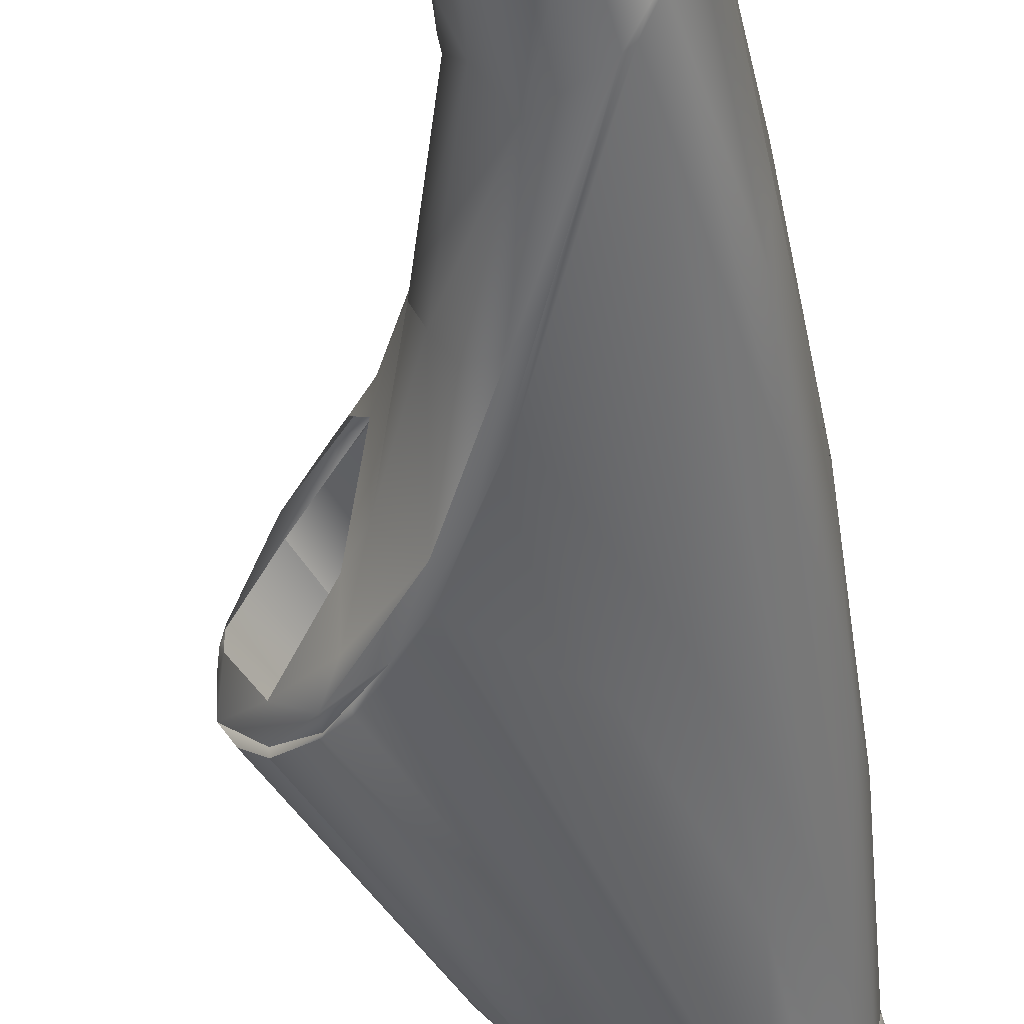
<metadata>
{"format":"obj","ext":"obj","renderer":"f3d","projection":"perspective","resolution":1024,"background":"white","views":[{"elev":-47.0,"azim":-165.0,"up":"+Z"}]}
</metadata>
<code>
o mesh5/mesh5-geometry#mesh5-geometry
v -0.1114 0.04975 -0.2196
v -0.1171 -0.04768 -0.193
v -0.1167 0.04975 -0.2067
v -0.1114 -0.04983 -0.2139
v -0.1185 0.04975 -0.193
v -0.1057 -0.05198 -0.2348
v -0.1133 -0.05246 -0.2206
v -0.1167 0.04975 -0.1792
v -0.103 0.04975 -0.2306
v -0.1204 -0.04803 -0.193
v -0.1114 0.04975 -0.1663
v -0.09782 -0.06139 -0.2413
v -0.09194 0.04975 -0.239
v -0.1141 -0.1956 -0.2062
v -0.1114 -0.04983 -0.172
v -0.1035 -0.2345 -0.2227
v -0.09026 -0.06561 -0.2451
v -0.07367 -0.007145 -0.2478
v -0.1029 -0.3784 -0.1977
v -0.1133 -0.05246 -0.1653
v -0.1057 -0.05198 -0.1511
v -0.0878 -0.3335 -0.231
v -0.08193 -0.07753 -0.2516
v -0.0791 0.04975 -0.2443
v -0.1204 -0.04885 -0.193
v -0.1204 -0.04803 -0.1929
v -0.103 0.04975 -0.1553
v -0.08407 -0.5155 -0.2112
v -0.07479 -0.07924 -0.2554
v -0.06533 0.04975 -0.2462
v -0.1069 -0.3183 -0.193
v -0.09782 -0.06139 -0.1446
v -0.1141 -0.1956 -0.1797
v -0.09194 0.04975 -0.1469
v -0.04564 -0.6866 -0.2328
v -0.02727 -0.1018 -0.2545
v -0.04324 -0.1392 -0.2622
v -0.04214 -0.004843 -0.2419
v -0.07879 -0.5867 -0.1977
v -0.1033 -0.3632 -0.193
v -0.1029 -0.3784 -0.1882
v -0.1035 -0.2345 -0.1632
v -0.09026 -0.06561 -0.1408
v -0.07367 -0.007145 -0.1381
v -0.04121 -0.5565 -0.2456
v -0.04263 -0.7709 -0.2219
v 0.006651 -0.2072 -0.272
v -0.01563 -0.1861 -0.2675
v 0.01447 -0.2481 -0.2737
v -0.05156 0.04975 -0.2443
v -0.08048 -0.5702 -0.193
v -0.09997 -0.396 -0.193
v -0.0878 -0.3335 -0.1549
v -0.08193 -0.07753 -0.1343
v -0.0791 0.04975 -0.1416
v -0.02518 -0.4158 -0.2586
v -0.02492 -0.7709 -0.2499
v -0.03466 -0.7709 -0.2345
v -0.009345 -0.08221 -0.2339
v 0.03293 -0.2223 -0.2547
v -0.02319 -0.1703 -0.2603
v -0.03873 0.04975 -0.239
v -0.04793 -0.7709 -0.1958
v -0.09811 -0.418 -0.193
v -0.05463 -0.7265 -0.193
v -0.08407 -0.5155 -0.1747
v -0.07479 -0.07924 -0.1305
v -0.06533 0.04975 -0.1397
v -0.04267 -0.7709 -0.2188
v 0.048 -0.2228 -0.2259
v 0.06952 -0.3048 -0.2838
v 0.01666 -0.2445 -0.2741
v 0.01441 -0.4207 -0.274
v -0.04754 -0.7709 -0.193
v -0.07879 -0.5867 -0.1883
v -0.04793 -0.7709 -0.1901
v -0.04564 -0.6866 -0.1531
v -0.04324 -0.1392 -0.1237
v -0.02727 -0.1018 -0.1314
v -0.04214 -0.004843 -0.144
v -0.01667 -0.6145 -0.2588
v -0.02827 -0.7709 -0.2446
v -0.04675 -0.7709 -0.193
v -0.04372 -0.7735 -0.2191
v -0.04267 -0.7709 -0.1671
v -0.02771 0.04975 -0.2306
v 0.06005 -0.2311 -0.193
v 0.0452 -0.2892 -0.281
v 0.07516 -0.3321 -0.2876
v -0.04263 -0.7709 -0.164
v -0.04121 -0.5565 -0.1403
v 0.01447 -0.2481 -0.1122
v -0.01563 -0.1861 -0.1184
v 0.006651 -0.2072 -0.1139
v -0.05156 0.04975 -0.1416
v -0.01603 -0.7709 -0.2568
v -0.03466 -0.7709 -0.1514
v -0.04787 -0.7735 -0.193
v -0.0317 -0.7735 -0.2427
v -0.009004 0.007308 -0.1967
v 0.008462 -0.1045 -0.193
v 0.0601 -0.2312 -0.193
v 0.09955 -0.3112 -0.243
v 0.101 -0.3545 -0.2907
v 0.01429 -0.7709 -0.2745
v -0.02492 -0.7709 -0.136
v -0.02518 -0.4158 -0.1273
v -0.02319 -0.1703 -0.1256
v 0.03293 -0.2223 -0.1312
v -0.009345 -0.08221 -0.152
v -0.03873 0.04975 -0.1469
v -0.009346 -0.7709 -0.262
v -0.01298 -0.7735 -0.2614
v -0.02827 -0.7709 -0.1413
v -0.0308 -0.7709 -0.242
v -0.04372 -0.7852 -0.2191
v -0.04787 -0.7852 -0.193
v -0.04372 -0.7735 -0.1668
v -0.01926 0.04975 -0.2196
v 0.000568 -0.06733 -0.2058
v 0.007655 -0.09388 -0.193
v 0.048 -0.2228 -0.16
v 0.1278 -0.3607 -0.2739
v 0.1438 -0.3812 -0.2881
v 0.03748 -0.7709 -0.2771
v -0.002269 -0.7709 -0.2676
v 0.01441 -0.4207 -0.1119
v 0.01666 -0.2445 -0.1118
v 0.06952 -0.3048 -0.1021
v -0.01603 -0.7709 -0.1291
v -0.01232 -0.7709 -0.2605
v -0.0317 -0.7852 -0.2427
v -0.04372 -0.7852 -0.1668
v -0.0308 -0.7709 -0.1439
v -0.01394 0.04975 -0.2067
v -0.001867 -0.03292 -0.193
v 0.000568 -0.06733 -0.1801
v 0.06015 -0.2313 -0.193
v 0.1209 -0.3355 -0.2471
v 0.1279 -0.3798 -0.287
v 0.1048 -0.3629 -0.2914
v 0.03678 -0.7709 -0.2765
v 0.01096 -0.7709 -0.2724
v -0.01667 -0.6145 -0.1271
v 0.07516 -0.3321 -0.09826
v 0.0452 -0.2892 -0.1049
v -0.02771 0.04975 -0.1553
v -0.009346 -0.7709 -0.1239
v 0.01062 -0.7735 -0.2735
v -0.0317 -0.7735 -0.1432
v -0.01213 0.04975 -0.193
v -0.01015 0.007031 -0.193
v -0.009004 0.007308 -0.1892
v 0.09955 -0.3112 -0.1429
v 0.09617 -0.2934 -0.193
v 0.1748 -0.3968 -0.2575
v 0.1465 -0.3972 -0.2844
v 0.1279 -0.3841 -0.2905
v 0.06259 -0.7709 -0.2724
v 0.01429 -0.7709 -0.1114
v 0.101 -0.3545 -0.09519
v -0.01298 -0.7852 -0.2614
v 0.01062 -0.7852 -0.2735
v -0.01232 -0.7709 -0.1254
v -0.0317 -0.7852 -0.1432
v 0.2144 -0.4367 -0.2245
v 0.1816 -0.4215 -0.2631
v 0.1476 -0.399 -0.2863
v 0.03678 -0.7735 -0.2776
v 0.01096 -0.7709 -0.1135
v 0.06357 -0.7709 -0.2729
v 0.06293 -0.7735 -0.2735
v 0.03678 -0.7709 -0.1094
v -0.002269 -0.7709 -0.1183
v 0.03748 -0.7709 -0.1088
v 0.1438 -0.3812 -0.0978
v 0.1278 -0.3607 -0.112
v -0.01926 0.04975 -0.1663
v 0.03678 -0.7852 -0.2776
v -0.01298 -0.7852 -0.1245
v -0.01298 -0.7735 -0.1245
v 0.1209 -0.3355 -0.1388
v 0.2048 -0.4127 -0.2021
v 0.1816 -0.4231 -0.2689
v 0.09216 -0.6646 -0.2779
v 0.07546 -0.7709 -0.2658
v 0.08653 -0.7735 -0.2614
v 0.06259 -0.7709 -0.1135
v 0.1048 -0.3629 -0.09449
v 0.1279 -0.3798 -0.09891
v 0.1748 -0.3968 -0.1284
v -0.01394 0.04975 -0.1792
v 0.01062 -0.7852 -0.1125
v 0.2171 -0.4381 -0.193
v 0.201 -0.4298 -0.2425
v 0.2016 -0.4323 -0.2485
v 0.1233 -0.6424 -0.268
v 0.06293 -0.7852 -0.2735
v 0.01062 -0.7735 -0.1125
v 0.08587 -0.7709 -0.2605
v 0.08653 -0.7852 -0.2614
v 0.03678 -0.7735 -0.1083
v 0.1279 -0.3841 -0.09535
v 0.1465 -0.3972 -0.1015
v 0.03678 -0.7852 -0.1083
v 0.2091 -0.4174 -0.193
v 0.1987 -0.5121 -0.193
v 0.1414 -0.6351 -0.2554
v 0.09281 -0.7709 -0.2556
v 0.08793 -0.7709 -0.2585
v 0.07546 -0.7709 -0.1201
v 0.1053 -0.7852 -0.2427
v 0.06293 -0.7735 -0.1125
v 0.06357 -0.7709 -0.113
v 0.1476 -0.399 -0.09962
v 0.1816 -0.4215 -0.1228
v 0.2144 -0.4367 -0.1614
v 0.2048 -0.4127 -0.193
v 0.2048 -0.4127 -0.1838
v 0.1859 -0.5558 -0.2165
v 0.1473 -0.6601 -0.2372
v 0.06293 -0.7852 -0.1125
v 0.08587 -0.7709 -0.1254
v 0.09762 -0.7709 -0.2488
v 0.1053 -0.7735 -0.2427
v 0.08653 -0.7852 -0.1245
v 0.09216 -0.6646 -0.108
v 0.1816 -0.4231 -0.117
v 0.1859 -0.5558 -0.1694
v 0.1904 -0.546 -0.193
v 0.08793 -0.7709 -0.1274
v 0.1233 -0.6424 -0.1179
v 0.1173 -0.7735 -0.2191
v 0.1053 -0.7852 -0.1432
v 0.08653 -0.7735 -0.1245
v 0.2016 -0.4323 -0.1374
v 0.201 -0.4298 -0.1434
v 0.1473 -0.6601 -0.1487
v 0.154 -0.6733 -0.1987
v 0.1044 -0.7709 -0.242
v 0.09762 -0.7709 -0.1371
v 0.1173 -0.7852 -0.2191
v 0.1095 -0.7709 -0.232
v 0.1053 -0.7735 -0.1432
v 0.1044 -0.7709 -0.1439
v 0.09281 -0.7709 -0.1303
v 0.1414 -0.6351 -0.1305
v 0.154 -0.6733 -0.1872
v 0.1665 -0.6304 -0.193
v 0.1155 -0.7709 -0.2235
v 0.1214 -0.7735 -0.193
v 0.1162 -0.7709 -0.2188
v 0.1173 -0.7852 -0.1668
v 0.1155 -0.7709 -0.1624
v 0.1095 -0.7709 -0.1539
v 0.1214 -0.7852 -0.193
v 0.1203 -0.7709 -0.193
v 0.1173 -0.7735 -0.1668
v 0.1162 -0.7709 -0.1671
v 0.1207 -0.7709 -0.1917
v 0.1207 -0.7709 -0.1942
f 1 2 3
f 1 4 2
f 3 2 5
f 6 4 1
f 4 7 2
f 2 8 5
f 7 4 6
f 6 1 9
f 7 10 2
f 2 11 8
f 12 7 6
f 13 6 9
f 7 14 10
f 2 15 11
f 12 16 7
f 6 17 12
f 13 18 6
f 16 14 7
f 19 10 14
f 20 15 2
f 15 21 11
f 12 22 16
f 18 17 6
f 12 17 23
f 24 18 13
f 16 19 14
f 10 19 25
f 15 20 21
f 20 2 26
f 11 21 27
f 12 23 22
f 22 28 16
f 17 18 29
f 17 29 23
f 30 18 24
f 16 28 19
f 19 31 25
f 20 32 21
f 26 33 20
f 27 21 34
f 23 35 22
f 35 28 22
f 18 36 29
f 23 29 37
f 30 38 18
f 28 39 19
f 19 40 31
f 31 41 25
f 20 42 32
f 21 32 43
f 26 41 33
f 33 42 20
f 34 21 44
f 23 45 35
f 35 46 28
f 38 36 18
f 29 36 47
f 29 48 37
f 23 37 49
f 30 50 38
f 46 39 28
f 51 19 39
f 19 52 40
f 40 41 31
f 41 26 25
f 32 42 53
f 32 54 43
f 43 44 21
f 41 42 33
f 34 44 55
f 23 56 45
f 57 35 45
f 35 58 46
f 38 59 36
f 36 60 47
f 47 48 29
f 37 48 49
f 23 49 56
f 50 62 38
f 46 63 39
f 19 51 64
f 39 65 51
f 19 64 52
f 52 41 40
f 66 53 42
f 32 53 54
f 43 54 67
f 44 43 67
f 41 66 42
f 68 55 44
f 56 57 45
f 58 35 57
f 69 46 58
f 62 59 38
f 59 70 36
f 60 36 70
f 71 47 60
f 48 47 72
f 48 72 49
f 49 73 56
f 46 74 63
f 65 39 63
f 75 64 51
f 76 51 65
f 64 41 52
f 66 77 53
f 54 53 77
f 54 78 67
f 44 67 79
f 75 66 41
f 68 44 80
f 56 81 57
f 58 57 82
f 83 46 69
f 58 84 69
f 69 84 58
f 85 69 58
f 62 86 59
f 59 87 70
f 71 60 70
f 47 71 88
f 47 88 72
f 72 88 49
f 49 89 73
f 56 73 81
f 74 46 83
f 63 74 65
f 64 75 41
f 51 76 75
f 74 76 65
f 66 90 77
f 54 77 91
f 54 92 78
f 67 78 93
f 67 94 79
f 80 44 79
f 75 90 66
f 68 80 95
f 81 96 57
f 96 82 57
f 97 58 82
f 69 98 83
f 83 98 69
f 69 85 83
f 84 58 99
f 99 58 84
f 98 69 84
f 84 69 98
f 85 58 97
f 59 86 100
f 59 101 87
f 70 87 102
f 71 70 103
f 88 71 104
f 49 88 89
f 89 105 73
f 73 105 81
f 90 74 83
f 76 90 75
f 74 90 76
f 97 77 90
f 77 106 91
f 54 91 107
f 54 107 92
f 78 92 93
f 93 94 67
f 79 94 109
f 80 79 110
f 111 95 80
f 96 81 112
f 113 82 96
f 96 82 113
f 114 82 96
f 97 82 114
f 98 85 83
f 83 85 98
f 90 83 85
f 99 58 115
f 115 58 99
f 99 116 84
f 84 116 99
f 84 117 98
f 98 117 84
f 118 97 85
f 85 97 118
f 90 85 97
f 86 119 100
f 59 100 120
f 59 121 101
f 101 110 87
f 102 87 122
f 102 103 70
f 71 103 123
f 71 124 104
f 88 104 89
f 89 125 105
f 81 105 126
f 114 77 97
f 77 114 106
f 107 91 106
f 92 107 127
f 93 92 128
f 94 93 128
f 109 94 129
f 122 79 109
f 110 79 122
f 111 80 110
f 112 81 126
f 130 96 112
f 99 82 113
f 113 82 99
f 113 96 131
f 131 96 113
f 114 96 130
f 85 98 118
f 118 98 85
f 82 99 115
f 115 99 82
f 116 99 132
f 132 99 116
f 117 84 116
f 116 84 117
f 133 98 117
f 117 98 133
f 118 134 97
f 97 134 118
f 119 135 100
f 136 120 100
f 121 59 120
f 137 101 121
f 101 137 110
f 87 110 122
f 122 138 102
f 103 102 138
f 139 123 103
f 124 71 123
f 124 140 104
f 89 104 141
f 89 141 125
f 142 105 125
f 143 126 105
f 130 106 114
f 107 106 144
f 107 144 127
f 92 127 145
f 128 92 146
f 94 128 146
f 94 146 129
f 122 109 129
f 147 111 110
f 126 143 112
f 130 112 148
f 113 132 99
f 99 132 113
f 131 149 113
f 113 149 131
f 134 130 114
f 114 130 134
f 98 133 118
f 118 133 98
f 134 118 150
f 150 118 134
f 135 151 100
f 120 136 121
f 100 152 136
f 121 153 137
f 153 110 137
f 138 122 154
f 103 138 155
f 123 139 156
f 139 103 155
f 156 124 123
f 140 124 157
f 104 140 158
f 104 158 141
f 141 158 125
f 143 105 142
f 142 125 159
f 130 144 106
f 127 144 160
f 145 127 160
f 92 145 146
f 146 161 129
f 122 129 154
f 153 147 110
f 143 131 112
f 112 131 143
f 148 112 143
f 148 144 130
f 132 113 162
f 162 113 132
f 149 131 143
f 143 131 149
f 163 113 149
f 149 113 163
f 134 164 130
f 130 164 134
f 165 118 133
f 133 118 165
f 118 165 150
f 150 165 118
f 150 164 134
f 134 164 150
f 100 151 152
f 153 121 136
f 152 153 136
f 138 154 155
f 124 156 166
f 124 167 157
f 168 140 157
f 140 168 158
f 158 168 125
f 169 143 142
f 142 143 169
f 170 143 142
f 159 125 171
f 172 142 159
f 159 142 172
f 173 142 159
f 144 174 160
f 145 160 175
f 146 145 161
f 129 161 176
f 154 129 177
f 153 178 147
f 148 143 170
f 144 148 174
f 113 163 162
f 162 163 113
f 143 169 149
f 149 169 143
f 149 179 163
f 163 179 149
f 180 150 165
f 165 150 180
f 164 150 181
f 181 150 164
f 151 153 152
f 155 154 182
f 156 183 166
f 124 166 167
f 167 184 157
f 184 168 157
f 168 185 125
f 142 172 169
f 169 172 142
f 170 142 173
f 185 171 125
f 159 171 186
f 159 187 172
f 172 187 159
f 173 159 188
f 174 170 160
f 160 173 175
f 145 175 189
f 145 189 161
f 190 176 161
f 177 129 176
f 191 154 177
f 153 192 178
f 164 170 148
f 148 170 164
f 170 174 148
f 179 149 169
f 169 149 179
f 150 180 181
f 181 180 150
f 181 170 164
f 164 170 181
f 151 192 153
f 154 191 182
f 166 183 194
f 166 195 167
f 196 184 167
f 168 184 197
f 168 197 185
f 198 169 172
f 172 169 198
f 199 173 170
f 170 173 199
f 160 170 173
f 197 171 185
f 197 186 171
f 200 159 186
f 186 159 200
f 188 159 186
f 187 159 200
f 200 159 187
f 201 172 187
f 187 172 201
f 202 188 173
f 173 188 202
f 175 173 188
f 189 175 203
f 161 189 203
f 176 190 204
f 161 203 190
f 191 177 176
f 169 198 179
f 179 198 169
f 180 199 181
f 181 199 180
f 170 181 199
f 199 181 170
f 183 206 194
f 166 194 207
f 166 196 195
f 196 167 195
f 184 196 208
f 184 209 197
f 172 201 198
f 198 201 172
f 173 199 202
f 202 199 173
f 186 197 210
f 188 186 211
f 210 187 200
f 200 187 210
f 187 212 201
f 201 212 187
f 188 202 213
f 213 202 188
f 175 188 214
f 203 175 215
f 215 204 190
f 176 204 216
f 190 203 215
f 217 191 176
f 199 180 193
f 193 180 199
f 202 193 205
f 205 193 202
f 183 218 206
f 206 219 194
f 194 217 207
f 207 220 166
f 196 166 221
f 208 196 221
f 184 208 209
f 210 197 209
f 193 202 199
f 199 202 193
f 211 186 210
f 188 223 211
f 211 223 188
f 214 188 211
f 224 187 210
f 210 187 224
f 212 187 225
f 225 187 212
f 205 213 202
f 202 213 205
f 213 223 188
f 188 223 213
f 227 175 214
f 215 175 227
f 228 204 215
f 216 204 228
f 217 176 216
f 219 191 217
f 218 219 206
f 194 219 217
f 229 207 217
f 220 207 230
f 221 166 220
f 209 208 221
f 224 210 209
f 211 210 231
f 211 232 214
f 224 225 187
f 187 225 224
f 231 210 224
f 233 212 225
f 225 212 233
f 213 205 222
f 222 205 213
f 223 213 235
f 235 213 223
f 232 227 214
f 215 227 232
f 215 232 228
f 236 216 228
f 217 216 237
f 207 229 230
f 229 217 238
f 230 239 220
f 221 220 239
f 221 224 209
f 235 222 226
f 226 222 235
f 231 232 211
f 225 224 240
f 240 224 225
f 231 224 241
f 212 233 242
f 242 233 212
f 243 233 225
f 225 233 243
f 244 226 234
f 234 226 244
f 222 235 213
f 213 235 222
f 235 245 223
f 223 245 235
f 246 228 232
f 236 237 216
f 228 247 236
f 217 237 236
f 248 230 229
f 217 236 238
f 248 229 238
f 239 230 249
f 221 239 250
f 221 243 224
f 226 244 235
f 235 244 226
f 232 231 246
f 243 240 224
f 224 240 243
f 243 225 240
f 240 225 243
f 241 224 243
f 223 241 231
f 231 241 223
f 241 246 231
f 251 242 233
f 233 242 251
f 233 243 252
f 252 243 233
f 253 244 234
f 234 244 253
f 245 235 244
f 244 235 245
f 223 245 241
f 241 245 223
f 228 246 247
f 238 236 247
f 230 248 249
f 248 238 254
f 239 249 248
f 239 252 250
f 243 221 250
f 241 243 255
f 241 238 246
f 242 251 256
f 256 251 242
f 233 257 251
f 251 257 233
f 252 243 250
f 255 243 252
f 257 233 252
f 252 233 257
f 244 253 258
f 258 253 244
f 258 245 244
f 244 245 258
f 255 241 245
f 245 241 255
f 238 247 246
f 238 255 254
f 259 248 254
f 260 239 248
f 252 239 261
f 238 241 255
f 258 256 251
f 251 256 258
f 259 251 257
f 257 251 259
f 255 252 259
f 259 252 257
f 261 257 252
f 256 258 253
f 253 258 256
f 245 258 255
f 255 258 245
f 259 254 255
f 248 259 260
f 239 260 261
f 251 259 258
f 258 259 251
f 257 260 259
f 255 258 259
f 259 258 255
f 260 257 261
f 3 2 1
f 2 4 1
f 5 2 3
f 1 4 6
f 2 7 4
f 5 8 2
f 6 4 7
f 9 1 6
f 2 10 7
f 8 11 2
f 6 7 12
f 9 6 13
f 10 14 7
f 11 15 2
f 7 16 12
f 12 17 6
f 6 18 13
f 7 14 16
f 14 10 19
f 2 15 20
f 11 21 15
f 16 22 12
f 6 17 18
f 23 17 12
f 13 18 24
f 14 19 16
f 25 19 10
f 21 20 15
f 26 2 20
f 27 21 11
f 22 23 12
f 16 28 22
f 29 18 17
f 23 29 17
f 24 18 30
f 19 28 16
f 25 31 19
f 21 32 20
f 20 33 26
f 34 21 27
f 22 35 23
f 22 28 35
f 29 36 18
f 37 29 23
f 18 38 30
f 19 39 28
f 31 40 19
f 25 41 31
f 32 42 20
f 43 32 21
f 33 41 26
f 20 42 33
f 44 21 34
f 35 45 23
f 28 46 35
f 18 36 38
f 47 36 29
f 37 48 29
f 49 37 23
f 38 50 30
f 28 39 46
f 39 19 51
f 40 52 19
f 31 41 40
f 25 26 41
f 53 42 32
f 43 54 32
f 21 44 43
f 33 42 41
f 55 44 34
f 45 56 23
f 45 35 57
f 46 58 35
f 36 59 38
f 47 60 36
f 29 48 47
f 48 61 29
f 29 61 48
f 49 48 37
f 56 49 23
f 38 62 50
f 39 63 46
f 64 51 19
f 51 65 39
f 52 64 19
f 40 41 52
f 42 53 66
f 54 53 32
f 67 54 43
f 67 43 44
f 42 66 41
f 44 55 68
f 45 57 56
f 57 35 58
f 58 46 69
f 38 59 62
f 36 70 59
f 70 36 60
f 60 47 71
f 72 47 48
f 61 48 72
f 72 48 61
f 49 72 48
f 56 73 49
f 63 74 46
f 63 39 65
f 51 64 75
f 65 51 76
f 52 41 64
f 53 77 66
f 77 53 54
f 67 78 54
f 79 67 44
f 41 66 75
f 80 44 68
f 57 81 56
f 82 57 58
f 69 46 83
f 58 69 85
f 59 86 62
f 70 87 59
f 70 60 71
f 88 71 47
f 72 88 47
f 49 88 72
f 73 89 49
f 81 73 56
f 83 46 74
f 65 74 63
f 41 75 64
f 75 76 51
f 65 76 74
f 77 90 66
f 91 77 54
f 78 92 54
f 93 78 67
f 79 94 67
f 79 44 80
f 66 90 75
f 95 80 68
f 57 96 81
f 57 82 96
f 82 58 97
f 83 85 69
f 97 58 85
f 100 86 59
f 87 101 59
f 102 87 70
f 103 70 71
f 104 71 88
f 89 88 49
f 73 105 89
f 81 105 73
f 83 74 90
f 75 90 76
f 76 90 74
f 90 77 97
f 91 106 77
f 107 91 54
f 92 107 54
f 93 92 78
f 67 94 93
f 108 93 67
f 67 93 108
f 109 94 79
f 110 79 80
f 80 95 111
f 112 81 96
f 96 82 114
f 114 82 97
f 85 83 90
f 97 85 90
f 100 119 86
f 120 100 59
f 101 121 59
f 87 110 101
f 122 87 102
f 70 103 102
f 123 103 71
f 104 124 71
f 89 104 88
f 105 125 89
f 126 105 81
f 97 77 114
f 106 114 77
f 106 91 107
f 127 107 92
f 128 92 93
f 128 93 94
f 93 108 128
f 128 108 93
f 129 94 109
f 109 79 122
f 122 79 110
f 110 80 111
f 126 81 112
f 112 96 130
f 130 96 114
f 100 135 119
f 100 120 136
f 120 59 121
f 121 101 137
f 110 137 101
f 122 110 87
f 102 138 122
f 138 102 103
f 103 123 139
f 123 71 124
f 104 140 124
f 141 104 89
f 125 141 89
f 125 105 142
f 105 126 143
f 114 106 130
f 144 106 107
f 127 144 107
f 145 127 92
f 146 92 128
f 146 128 94
f 129 146 94
f 129 109 122
f 110 111 147
f 112 143 126
f 148 112 130
f 133 116 132
f 132 116 133
f 116 133 117
f 117 133 116
f 100 151 135
f 121 136 120
f 136 152 100
f 137 153 121
f 137 110 153
f 154 122 138
f 155 138 103
f 156 139 123
f 155 103 139
f 123 124 156
f 157 124 140
f 158 140 104
f 141 158 104
f 125 158 141
f 142 105 143
f 159 125 142
f 106 144 130
f 160 144 127
f 160 127 145
f 146 145 92
f 129 161 146
f 154 129 122
f 110 147 153
f 143 112 148
f 130 144 148
f 133 132 165
f 165 132 133
f 152 151 100
f 136 121 153
f 136 153 152
f 155 154 138
f 166 156 124
f 157 167 124
f 157 140 168
f 158 168 140
f 125 168 158
f 142 143 170
f 171 125 159
f 159 142 173
f 160 174 144
f 175 160 145
f 161 145 146
f 176 161 129
f 177 129 154
f 147 178 153
f 170 143 148
f 174 148 144
f 165 132 162
f 162 132 165
f 152 153 151
f 182 154 155
f 166 183 156
f 167 166 124
f 157 184 167
f 157 168 184
f 125 185 168
f 173 142 170
f 125 171 185
f 186 171 159
f 188 159 173
f 160 170 174
f 175 173 160
f 189 175 145
f 161 189 145
f 161 176 190
f 176 129 177
f 177 154 191
f 178 192 153
f 148 174 170
f 180 162 163
f 163 162 180
f 165 162 180
f 180 162 165
f 193 163 179
f 179 163 193
f 153 192 151
f 182 191 154
f 194 183 166
f 167 195 166
f 167 184 196
f 197 184 168
f 185 197 168
f 173 170 160
f 185 171 197
f 171 186 197
f 186 159 188
f 188 173 175
f 203 175 189
f 203 189 161
f 204 190 176
f 190 203 161
f 176 177 191
f 180 163 193
f 193 163 180
f 193 179 205
f 205 179 193
f 194 206 183
f 207 194 166
f 195 196 166
f 195 167 196
f 208 196 184
f 197 209 184
f 210 197 186
f 211 186 188
f 214 188 175
f 215 175 203
f 190 204 215
f 216 204 176
f 215 203 190
f 176 191 217
f 205 179 198
f 198 179 205
f 206 218 183
f 194 219 206
f 207 217 194
f 166 220 207
f 221 166 196
f 221 196 208
f 209 208 184
f 209 197 210
f 222 198 201
f 201 198 222
f 210 186 211
f 211 188 214
f 226 201 212
f 212 201 226
f 214 175 227
f 227 175 215
f 215 204 228
f 228 204 216
f 216 176 217
f 217 191 219
f 205 198 222
f 222 198 205
f 206 219 218
f 217 219 194
f 217 207 229
f 230 207 220
f 220 166 221
f 221 208 209
f 209 210 224
f 222 201 226
f 226 201 222
f 231 210 211
f 214 232 211
f 224 210 231
f 226 212 234
f 234 212 226
f 214 227 232
f 232 227 215
f 228 232 215
f 228 216 236
f 237 216 217
f 230 229 207
f 238 217 229
f 220 239 230
f 239 220 221
f 209 224 221
f 211 232 231
f 241 224 231
f 234 212 242
f 242 212 234
f 232 228 246
f 216 237 236
f 236 247 228
f 236 237 217
f 229 230 248
f 238 236 217
f 238 229 248
f 249 230 239
f 250 239 221
f 224 243 221
f 246 231 232
f 243 224 241
f 231 246 241
f 234 242 253
f 253 242 234
f 247 246 228
f 247 236 238
f 249 248 230
f 254 238 248
f 248 249 239
f 250 252 239
f 250 221 243
f 255 243 241
f 246 238 241
f 250 243 252
f 252 243 255
f 253 242 256
f 256 242 253
f 246 247 238
f 254 255 238
f 254 248 259
f 248 239 260
f 261 239 252
f 255 241 238
f 259 252 255
f 257 252 259
f 252 257 261
f 255 254 259
f 260 259 248
f 261 260 239
f 259 260 257
f 261 257 260

</code>
